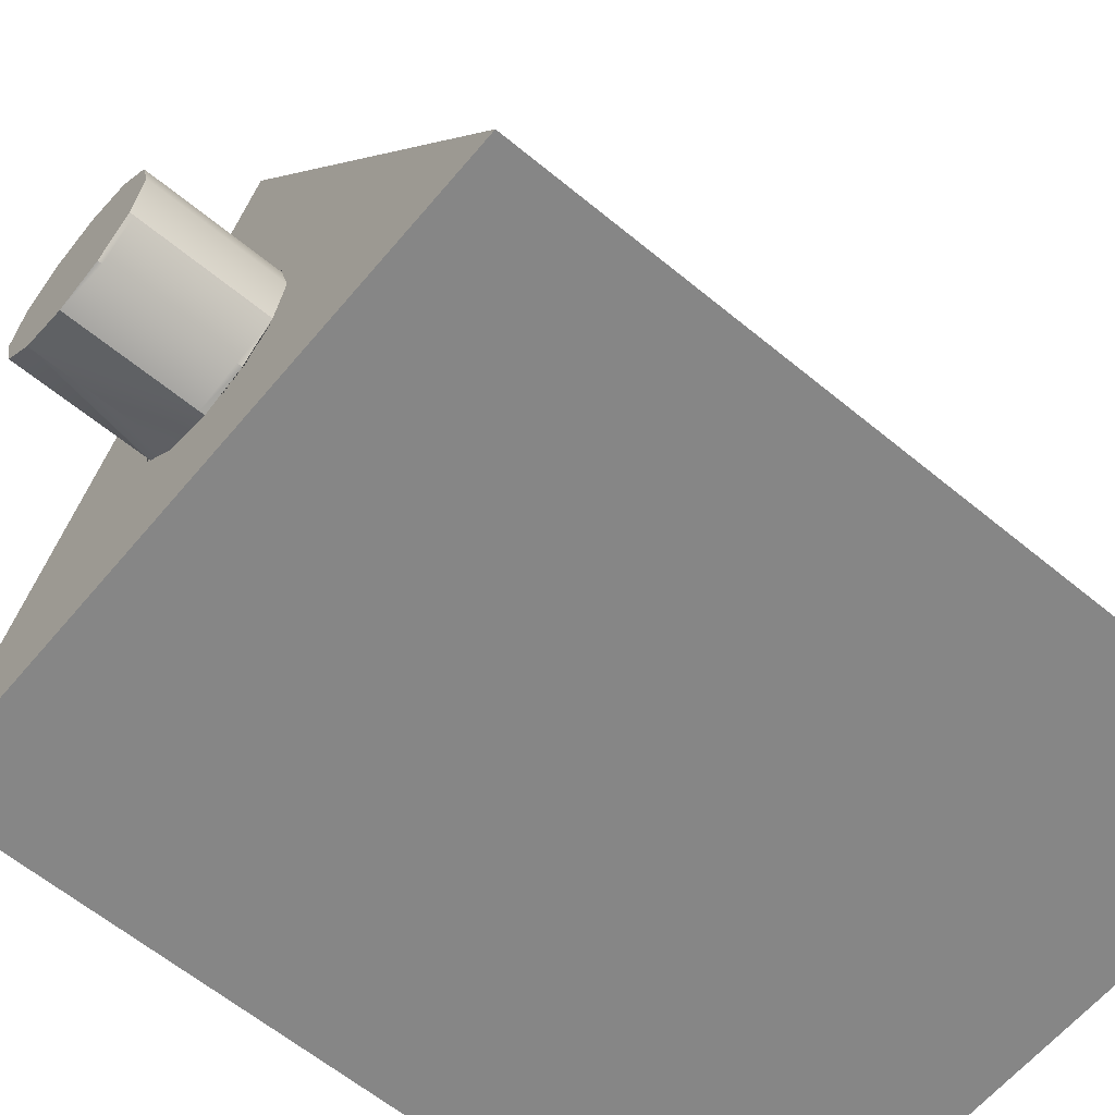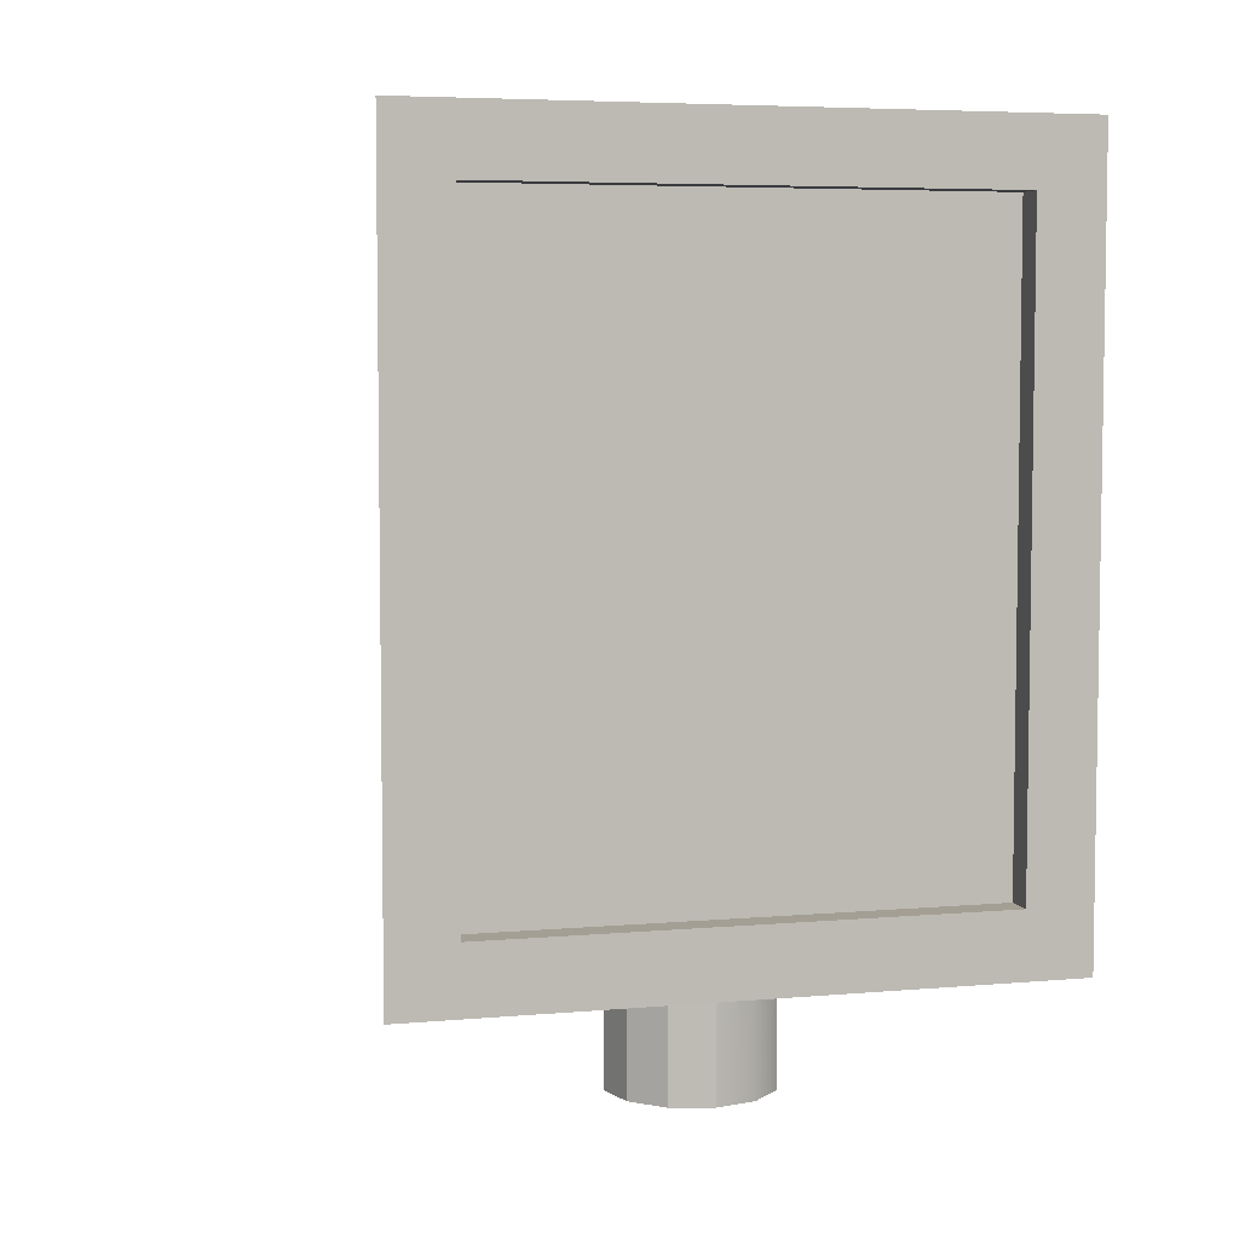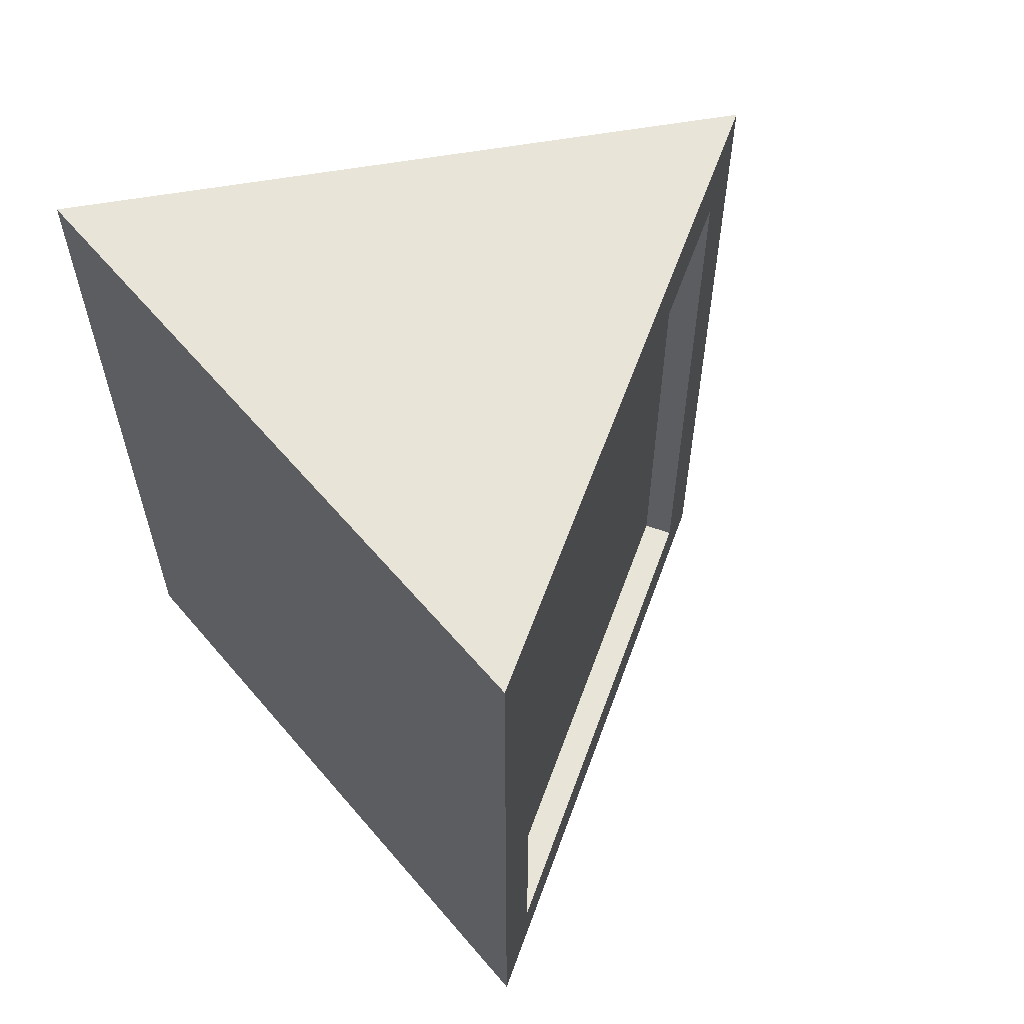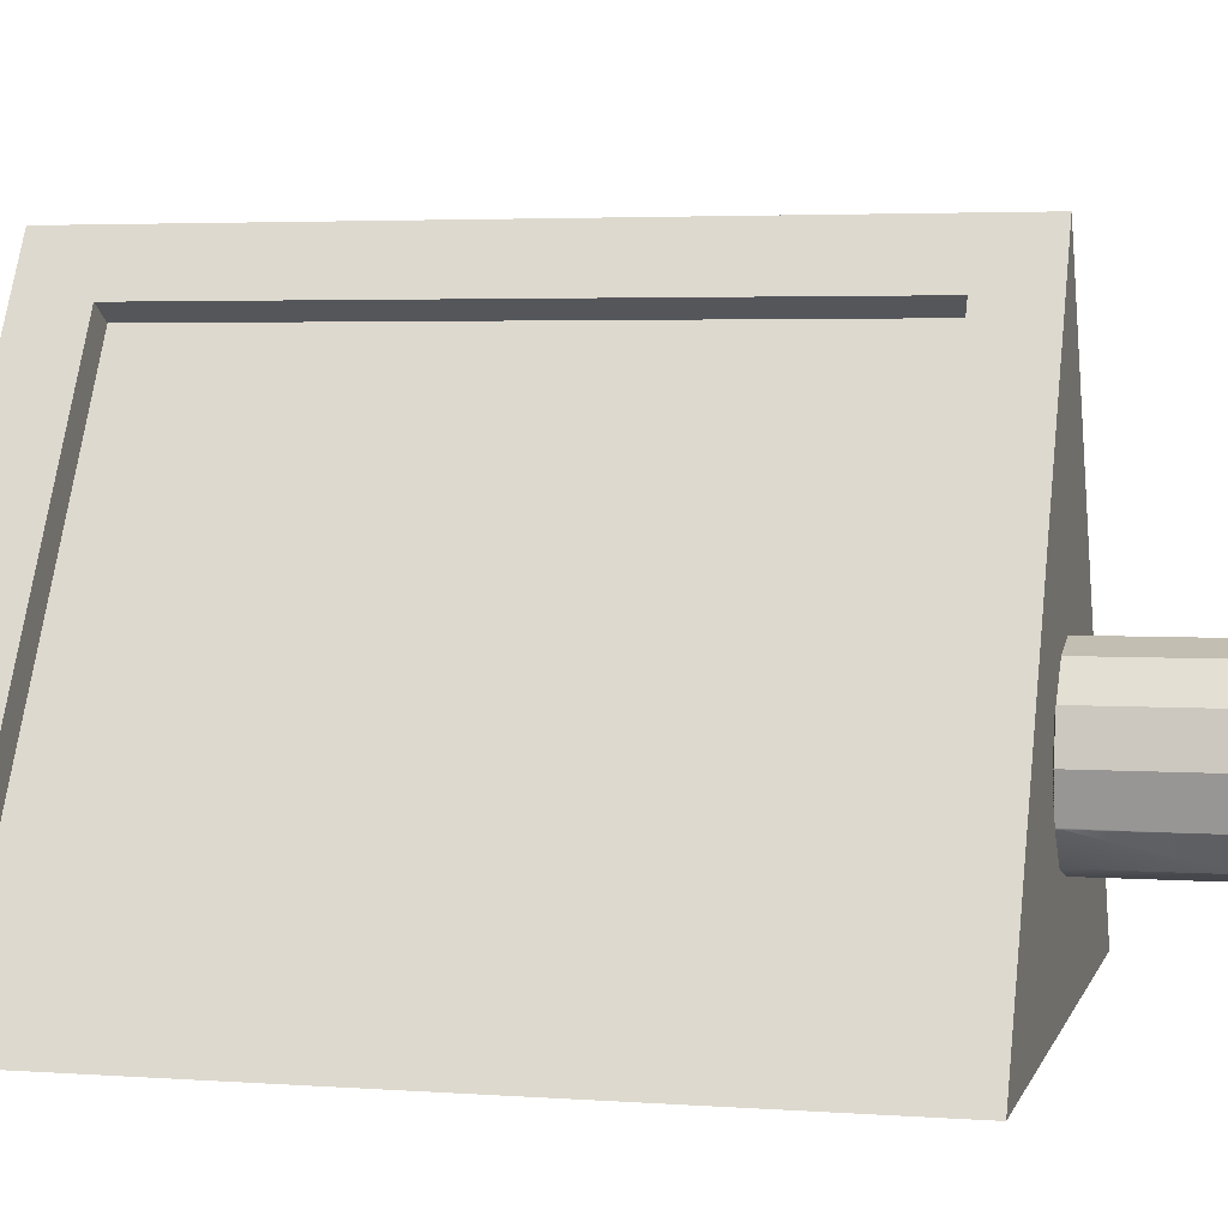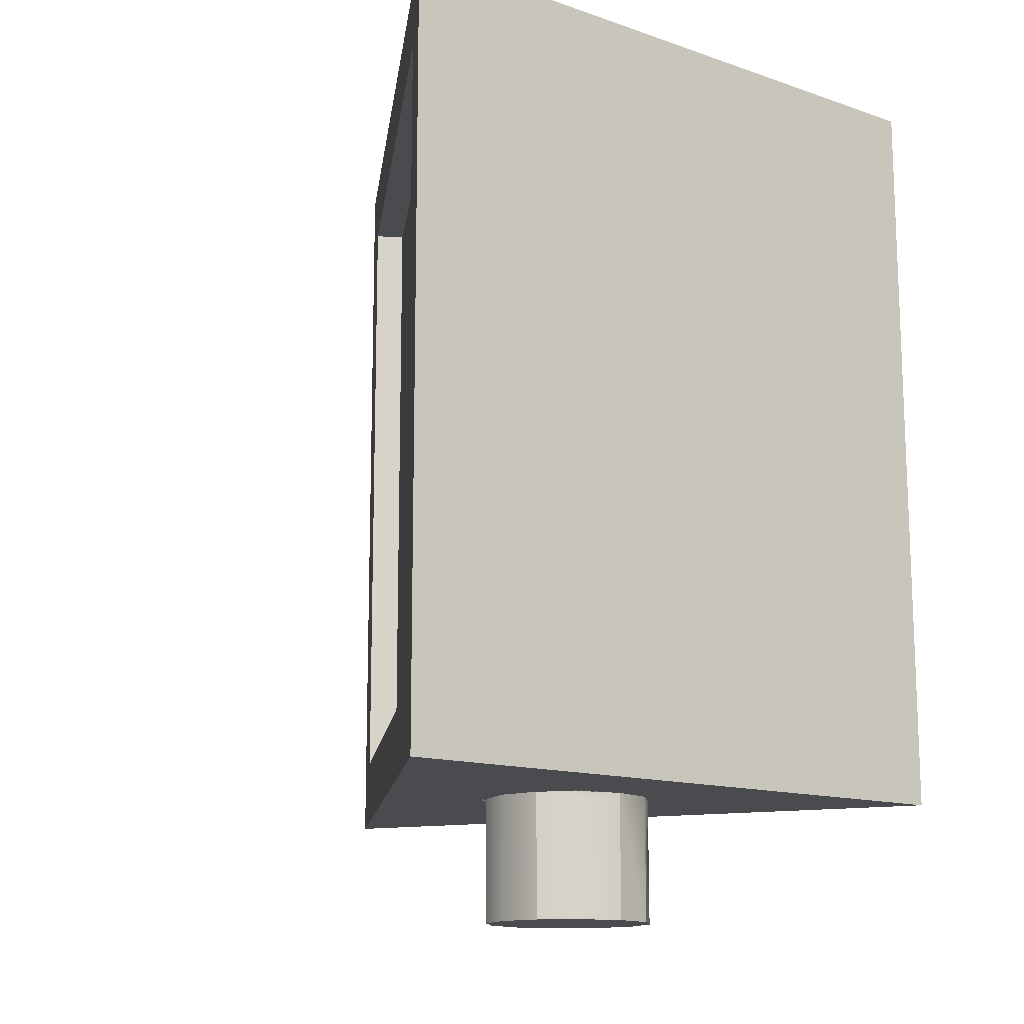
<metadata>
{"format":"obj","ext":"obj","renderer":"f3d","projection":"perspective","resolution":1024,"background":"white","views":[{"elev":-62.1,"azim":50.1,"up":"+Z"},{"elev":5.6,"azim":44.8,"up":"+Y"},{"elev":60.0,"azim":-130.1,"up":"+Y"},{"elev":3.6,"azim":-76.2,"up":"+Z"},{"elev":-13.8,"azim":142.8,"up":"+Y"}]}
</metadata>
<code>
g default
v 12 25.35 -10.42
v -11.99 25.35 -10.42
v 0 25.35 -3.49
v -12.04 25.35 -10.35
v -0.03936 25.35 10.44
v -0.03936 25.35 -3.422
v 0.03936 25.35 10.44
v 12.04 25.35 -10.35
v 0.03936 25.35 -3.422
v -12.18 -3.489 -10.48
v -12.11 -3.492 -10.48
v -12.1 -3.542 -10.48
v -12.18 -3.542 -10.48
v -12.14 -3.474 -10.42
v -12.14 -3.407 -10.41
v -12.14 -3.542 -10.42
v -12.12 -3.484 -10.38
v -12 -3.542 -10.42
v -12.08 -3.542 -10.42
v -12.04 -3.542 -10.35
v -10.93 -1.098 -8.311
v -10.96 -1.098 -8.359
v -10.96 -1.042 -8.359
v -10.93 -0.9863 -8.311
v -10.93 -1.042 -8.311
v -10.9 -1.042 -8.262
v -10.88 -1.042 -8.338
v -10.88 -0.9871 -8.338
v -10.85 -1.042 -8.291
v -10.01 -1.042 -8.839
v -10.01 -0.986 -8.839
v -9.983 -1.042 -8.791
v -9.963 -0.986 -8.867
v -9.963 -1.042 -8.867
v -9.935 -1.042 -8.819
v -9.935 -0.986 -8.819
v -1.573 -8.07 -6.169
v -1.573 -8.222 -6.169
v -2.724 -8.222 -5.018
v -2.724 -8.07 -5.018
v -1.494 -8.222 -6.033
v -2.588 -8.222 -4.939
v 0 -8.07 -6.591
v 0 -8.222 -6.591
v -3.146 -8.222 -3.445
v -3.146 -8.07 -3.445
v -2.988 -8.222 -3.445
v 0 -8.222 -6.433
v 0 -8.222 -3.445
v 12.11 -3.491 -10.48
v 12.1 -3.542 -10.48
v 11.99 -3.542 -10.42
v -2.588 -8.222 -1.951
v -2.724 -8.222 -1.872
v 1.573 -8.222 -6.169
v 1.494 -8.222 -6.033
v -2.724 -8.07 -1.872
v 1.573 -8.07 -6.169
v -1.494 -8.222 -0.8569
v -12.18 25.3 -10.48
v -12.11 25.3 -10.48
v -12.14 25.22 -10.41
v -1.573 -8.222 -0.7207
v 2.724 -8.222 -5.018
v 2.588 -8.222 -4.939
v -1.573 -8.07 -0.7207
v 2.724 -8.07 -5.018
v 2.988 -8.222 -3.445
v -10.96 22.85 -8.36
v 0 -8.222 -0.4565
v 1.494 -8.222 -0.8569
v 3.146 -8.222 -3.445
v 0 -8.222 -0.2992
v -0.03936 -3.542 10.44
v -0.03399 -3.542 10.56
v -0.0572 -3.484 10.52
v 3.146 -8.07 -3.445
v 0 -8.07 -0.2992
v 2.588 -8.222 -1.951
v -10.93 22.8 -8.311
v -10.88 22.8 -8.338
v -1.25 -1.098 8.451
v -10.01 22.8 -8.839
v 2.724 -8.222 -1.872
v 1.573 -8.222 -0.7207
v -9.963 22.8 -8.867
v -9.935 22.8 -8.819
v 2.724 -8.07 -1.872
v 1.573 -8.07 -0.7207
v -1.278 -1.042 8.403
v -1.23 -1.042 8.377
v -0.3618 -1.042 7.874
v -0.3136 -1.042 7.846
v -0.3136 -0.986 7.846
v 12.08 -3.542 -10.42
v 12.04 -3.542 -10.35
v 12.18 -3.542 -10.48
v 12.18 -3.488 -10.48
v 12.14 -3.542 -10.42
v 12.14 -3.474 -10.42
v 12.12 -3.484 -10.38
v 12.14 -3.407 -10.41
v 10.96 -1.098 -8.359
v 10.93 -1.098 -8.311
v 10.96 -1.042 -8.36
v 9.963 -0.9859 -8.867
v 9.935 -0.986 -8.819
v 9.935 -1.042 -8.819
v 9.963 -1.042 -8.867
v 9.983 -1.042 -8.791
v 10.01 -1.042 -8.839
v 10.01 -0.986 -8.839
v 12.11 25.3 -10.48
v 10.85 -1.042 -8.291
v 10.88 -1.042 -8.338
v 10.88 -0.9871 -8.338
v -2e-06 -3.542 10.5
v 10.9 -1.042 -8.263
v 10.93 -1.042 -8.311
v 0.03936 -3.542 10.44
v 10.93 -0.986 -8.311
v 0.03438 -3.542 10.56
v 0.05877 -3.483 10.51
v -12.14 25.28 -10.42
v -12.18 25.35 -10.48
v -12.1 25.35 -10.48
v -12.12 25.29 -10.38
v -12.14 25.35 -10.42
v -12.08 25.35 -10.42
v -10.96 22.91 -8.359
v -10.93 22.91 -8.311
v -10.93 22.85 -8.311
v -10.88 22.85 -8.338
v 0.3136 -0.986 7.846
v 0.3136 -1.042 7.846
v 0.3618 -1.042 7.874
v -10.9 22.85 -8.263
v -10.85 22.85 -8.291
v -10.01 22.85 -8.839
v -9.983 22.85 -8.791
v 1.25 -1.098 8.451
v -9.963 22.85 -8.867
v -9.935 22.85 -8.819
v 1.23 -1.042 8.377
v 1.278 -1.042 8.403
v -0.3136 22.8 7.846
v -1.222 -1.098 8.5
v -1.25 -1.042 8.451
v -1.203 -1.042 8.424
v -1.25 -0.986 8.451
v -1.203 -0.9871 8.424
v -1.222 -1.042 8.5
v -0.3339 -1.042 7.922
v -0.3339 -0.986 7.922
v -0.2857 -1.042 7.894
v -0.2857 -0.986 7.894
v -0.03343 -3.475 10.56
v -0.03827 -3.411 10.55
v -2e-06 -3.542 10.62
v 0.03382 -3.474 10.56
v -2e-06 -3.488 10.62
v 0.03826 -3.411 10.55
v 0.2857 -0.9859 7.894
v 0.2857 -1.042 7.894
v 0.3339 -1.042 7.922
v 0.3339 -0.986 7.922
v 1.222 -1.098 8.5
v 1.203 -1.042 8.424
v 1.222 -1.042 8.5
v 1.203 -0.9871 8.424
v 1.25 -1.042 8.451
v 1.25 -0.9862 8.451
v 9.963 22.8 -8.867
v 9.935 22.8 -8.819
v 10.01 22.8 -8.839
v -0.03936 25.35 -3.468
v 12.18 25.3 -10.48
v 12.14 25.22 -10.41
v 10.88 22.8 -8.338
v 10.96 22.85 -8.359
v 10.93 22.8 -8.311
v 12.1 25.35 -10.48
v 0.3136 22.8 7.846
v -1.23 22.85 8.377
v -1.278 22.85 8.403
v -1.25 22.91 8.451
v -0.3618 22.85 7.874
v -0.3136 22.85 7.846
v -0.0572 25.29 10.52
v -1.25 22.8 8.451
v -1.203 22.8 8.424
v -1.222 22.85 8.5
v -0.3339 22.8 7.922
v -0.2857 22.8 7.894
v 0.2857 22.8 7.894
v 0.3339 22.8 7.922
v -0.03399 25.35 10.56
v -0.03827 25.22 10.55
v 1.203 22.8 8.424
v 1.25 22.8 8.451
v 1.222 22.85 8.5
v 0.03716 25.22 10.55
v -2e-06 25.3 10.62
v 0.03936 25.35 -3.468
v 0 25.35 -3.445
v -0 25.35 -3.4
v 9.935 22.85 -8.819
v 9.963 22.85 -8.867
v 10.01 22.85 -8.839
v 9.983 22.85 -8.791
v 12.08 25.35 -10.42
v 10.88 22.85 -8.338
v 10.85 22.85 -8.291
v 10.93 22.85 -8.311
v 10.9 22.85 -8.262
v 10.96 22.91 -8.359
v 10.93 22.91 -8.311
v 12.14 25.28 -10.42
v 12.12 25.29 -10.38
v 12.18 25.35 -10.48
v 12.14 25.35 -10.42
v 0.3136 22.85 7.846
v 0.3618 22.85 7.874
v 1.23 22.85 8.377
v -2e-06 25.35 10.5
v 1.278 22.85 8.403
v 1.25 22.91 8.451
v -1.203 22.85 8.424
v -1.25 22.85 8.451
v -1.222 22.91 8.5
v -0.3339 22.85 7.922
v 0.0572 25.29 10.52
v -0.2857 22.85 7.894
v 0.2857 22.85 7.894
v 0.3339 22.85 7.922
v 0.03399 25.35 10.56
v 1.203 22.85 8.424
v 1.25 22.85 8.451
v 1.222 22.91 8.5
v -0.03343 25.28 10.56
v 0.03288 25.29 10.56
v -2e-06 25.35 10.62
v -2.889 -3.542 -5.112
v -2.724 -3.542 -5.018
v -2.724 -3.728 -5.018
v -2.695 -3.73 -5.047
v -2.695 -3.542 -5.047
v -2.858 -3.542 -5.141
v 0 -3.726 -6.591
v 0 -3.542 -6.591
v 0 -3.542 -6.782
v -1.669 -3.542 -6.335
v -1.573 -3.542 -6.169
v -1.573 -3.726 -6.169
v 1.573 -3.726 -6.169
v 1.573 -3.542 -6.169
v 1.669 -3.542 -6.335
v -3.146 -3.726 -3.445
v -3.146 -3.542 -3.445
v -3.337 -3.542 -3.445
v -2.89 -3.542 -1.776
v -2.724 -3.542 -1.872
v -2.724 -3.726 -1.872
v -1.669 -3.542 -0.5551
v -1.573 -3.542 -0.7207
v -1.573 -3.726 -0.7207
v 2.724 -3.726 -1.872
v 2.724 -3.542 -1.872
v 2.89 -3.542 -1.776
v 3.337 -3.542 -3.445
v 3.146 -3.542 -3.445
v 3.146 -3.726 -3.445
v 1.573 -3.726 -0.7207
v 1.573 -3.542 -0.7207
v 1.669 -3.542 -0.5551
v 2.858 -3.542 -5.141
v 2.695 -3.542 -5.047
v 2.695 -3.73 -5.047
v 2.889 -3.542 -5.115
v 2.724 -3.542 -5.018
v 2.724 -3.726 -5.018
v 2.735 -3.73 -4.979
v 2.735 -3.542 -4.979
v 2.898 -3.542 -5.072
v 0.001401 -3.542 -0.1082
v -0 -3.542 -0.2992
v -0 -3.726 -0.2992
v -0.03936 -3.73 -0.3098
v -0.03936 -3.542 -0.3098
v -0.03936 -3.542 -0.1219
v 0.03936 -3.542 -0.1219
v 0.03936 -3.542 -0.3098
v 0.03936 -3.73 -0.3098
v -2.898 -3.542 -5.072
v -2.735 -3.542 -4.979
v -2.735 -3.73 -4.979
g Stereopsis_PART_3 Stereopsis
f 1 2 3
f 4 5 6
f 7 8 9
f 10 11 12 13
f 14 15 10 13
f 16 17 14 13
f 12 18 19 13
f 19 20 16 13
f 14 17 21 22
f 15 14 22 23
f 24 23 22 25
f 22 21 26 25
f 27 28 24 25
f 26 29 27 25
f 28 27 30 31
f 27 29 32 30
f 33 31 30 34
f 30 32 35 34
f 35 36 33 34
f 37 38 39 40
f 38 41 42 39
f 43 44 38 37
f 40 39 45 46
f 39 42 47 45
f 44 48 41 38
f 42 41 49 47
f 12 11 50 51
f 18 12 51 52
f 45 47 53 54
f 55 56 48 44
f 46 45 54 57
f 58 55 44 43
f 48 56 49 41
f 53 47 49 59
f 11 10 60 61
f 10 15 62 60
f 54 53 59 63
f 64 65 56 55
f 57 54 63 66
f 67 64 55 58
f 49 56 65 68
f 62 15 23 69
f 70 59 49 71
f 65 64 72 68
f 63 59 70 73
f 16 20 74 75
f 17 16 75 76
f 64 67 77 72
f 66 63 73 78
f 79 71 49 68
f 23 24 80 69
f 24 28 81 80
f 17 76 82 21
f 81 28 31 83
f 84 79 68 72
f 73 70 71 85
f 31 33 86 83
f 33 36 87 86
f 88 84 72 77
f 78 73 85 89
f 85 71 79 84
f 89 85 84 88
f 26 21 82 90
f 29 26 90 91
f 29 91 92 32
f 35 32 92 93
f 36 35 93 94
f 95 52 51 97
f 51 50 98 97
f 99 96 95 97
f 100 101 99 97
f 98 102 100 97
f 101 100 103 104
f 100 102 105 103
f 106 107 108 109
f 108 110 111 109
f 111 112 106 109
f 50 11 61 113
f 114 115 111 110
f 115 116 112 111
f 118 104 103 119
f 115 114 118 119
f 103 105 121 119
f 121 116 115 119
f 122 120 96 99
f 123 122 99 101
f 60 62 124 125
f 126 61 60 125
f 124 127 128 125
f 129 2 126 125
f 128 4 129 125
f 124 62 69 130
f 127 124 130 131
f 130 69 80 132
f 80 81 133 132
f 134 135 108 107
f 135 136 110 108
f 137 131 130 132
f 133 138 137 132
f 133 81 83 139
f 138 133 139 140
f 123 101 104 141
f 139 83 86 142
f 86 87 143 142
f 143 140 139 142
f 144 114 110 136
f 144 145 118 114
f 145 141 104 118
f 36 94 146 87
f 90 82 147 148
f 149 91 90 148
f 150 151 149 148
f 147 152 150 148
f 91 149 153 92
f 149 151 154 153
f 93 92 153 155
f 156 94 93 155
f 76 157 147 82
f 153 154 156 155
f 157 158 152 147
f 75 74 117 159
f 117 120 122 159
f 157 76 75 159
f 122 123 160 159
f 161 158 157 159
f 160 162 161 159
f 135 134 163 164
f 165 136 135 164
f 163 166 165 164
f 160 123 141 167
f 168 144 136 165
f 162 160 167 169
f 170 168 165 166
f 145 144 168 171
f 167 141 145 171
f 168 170 172 171
f 172 169 167 171
f 107 106 173 174
f 106 112 175 173
f 2 129 176 3
f 129 4 6 176
f 98 50 113 177
f 102 98 177 178
f 116 179 175 112
f 102 178 180 105
f 116 121 181 179
f 121 105 180 181
f 61 126 182 113
f 126 2 1 182
f 134 107 174 183
f 184 185 137 138
f 185 186 131 137
f 184 138 140 187
f 146 188 143 87
f 188 187 140 143
f 189 127 131 186
f 151 150 190 191
f 150 152 192 190
f 151 191 193 154
f 94 156 194 146
f 156 154 193 194
f 163 134 183 195
f 166 163 195 196
f 128 127 189 197
f 4 128 197 5
f 158 198 192 152
f 199 170 166 196
f 172 170 199 200
f 169 172 200 201
f 202 162 169 201
f 158 161 203 198
f 161 162 202 203
f 204 3 176 205
f 176 6 206 205
f 206 9 204 205
f 207 174 173 208
f 173 175 209 208
f 209 210 207 208
f 211 1 3 204
f 8 211 204 9
f 179 212 209 175
f 212 213 210 209
f 212 179 181 214
f 215 213 212 214
f 181 180 216 214
f 216 217 215 214
f 178 218 216 180
f 218 219 217 216
f 177 113 182 220
f 182 1 211 220
f 218 178 177 220
f 221 219 218 220
f 211 8 221 220
f 174 207 222 183
f 207 210 223 222
f 213 224 223 210
f 5 225 206 6
f 225 7 9 206
f 213 215 226 224
f 215 217 227 226
f 185 184 228 229
f 228 191 190 229
f 230 186 185 229
f 190 192 230 229
f 228 184 187 231
f 191 228 231 193
f 219 232 227 217
f 188 146 194 233
f 231 187 188 233
f 194 193 231 233
f 195 183 222 234
f 235 196 195 234
f 222 223 235 234
f 7 236 221 8
f 236 232 219 221
f 237 199 196 235
f 224 237 235 223
f 200 199 237 238
f 237 224 226 238
f 239 201 200 238
f 226 227 239 238
f 198 240 230 192
f 240 189 186 230
f 241 202 201 239
f 232 241 239 227
f 197 189 240 242
f 240 198 203 242
f 225 5 197 242
f 203 202 241 242
f 236 7 225 242
f 241 232 236 242
f 245 244 247 246
f 244 243 248 247
f 251 250 253 252
f 250 249 254 253
f 260 259 262 261
f 259 258 263 262
f 269 268 271 270
f 268 267 272 271
f 281 280 283 282
f 280 279 284 283
f 287 286 289 288
f 286 285 290 289
f 243 19 18 248
f 249 43 37 254
f 255 58 43 249
f 258 46 57 263
f 263 57 66 266
f 267 88 77 272
f 273 89 88 267
f 276 52 95 279
f 279 95 96 284
f 285 117 74 290
f 291 120 117 285
f 20 19 243 294
f 40 46 258 296 245
f 67 58 255 278 281
f 77 67 281 282 272
f 66 78 287 288 266
f 78 89 273 293 287
f 37 40 245 246 254
f 251 52 276 257
f 261 20 294 260
f 269 120 291 275
f 249 250 256 255
f 250 251 257 256
f 246 247 253 254
f 247 248 252 253
f 261 262 265 264
f 262 263 266 265
f 267 268 274 273
f 268 269 275 274
f 255 256 277 278
f 256 257 276 277
f 278 277 280 281
f 277 276 279 280
f 270 271 283 284
f 271 272 282 283
f 285 286 292 291
f 286 287 293 292
f 264 265 289 290
f 265 266 288 289
f 273 274 292 293
f 274 275 291 292
f 243 244 295 294
f 244 245 296 295
f 258 259 295 296
f 259 260 294 295
f 74 261 264 290
f 74 20 261
f 18 251 252 248
f 18 52 251
f 96 269 270 284
f 96 120 269

</code>
